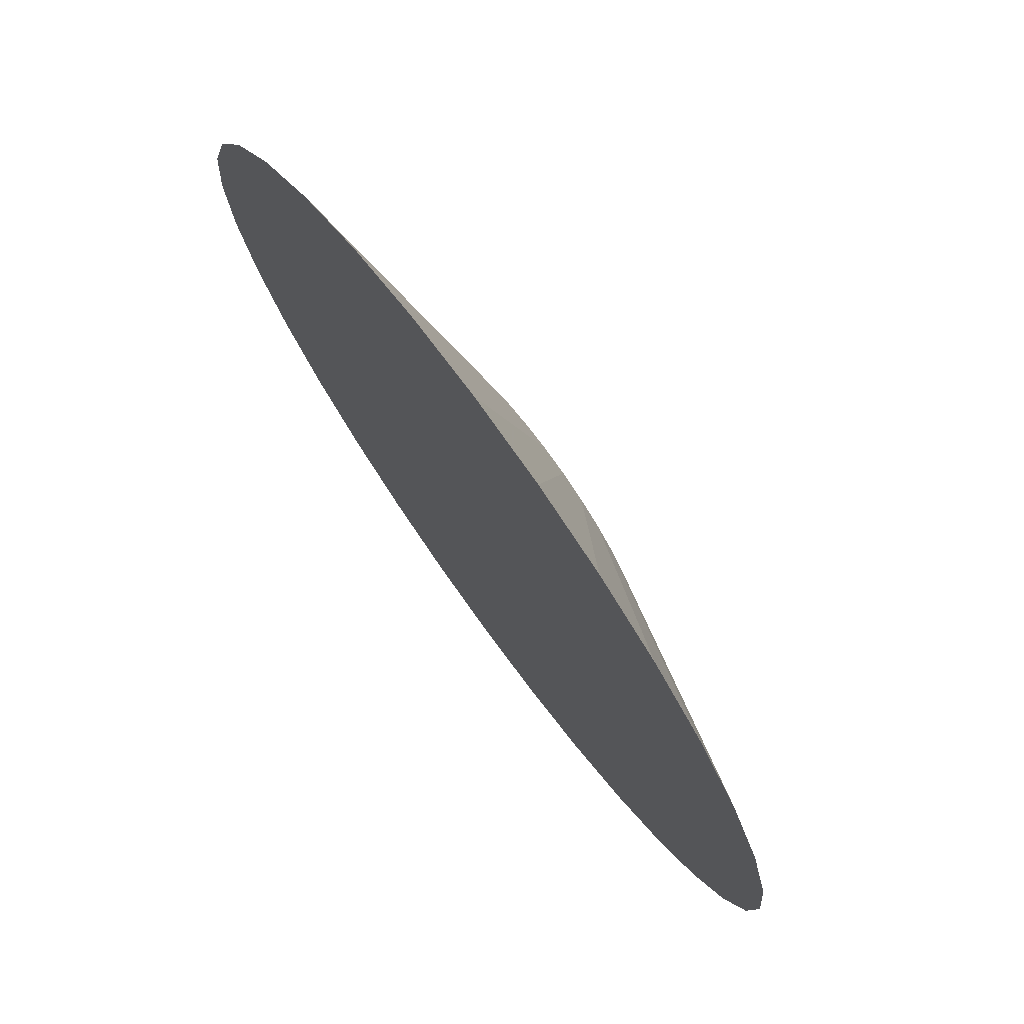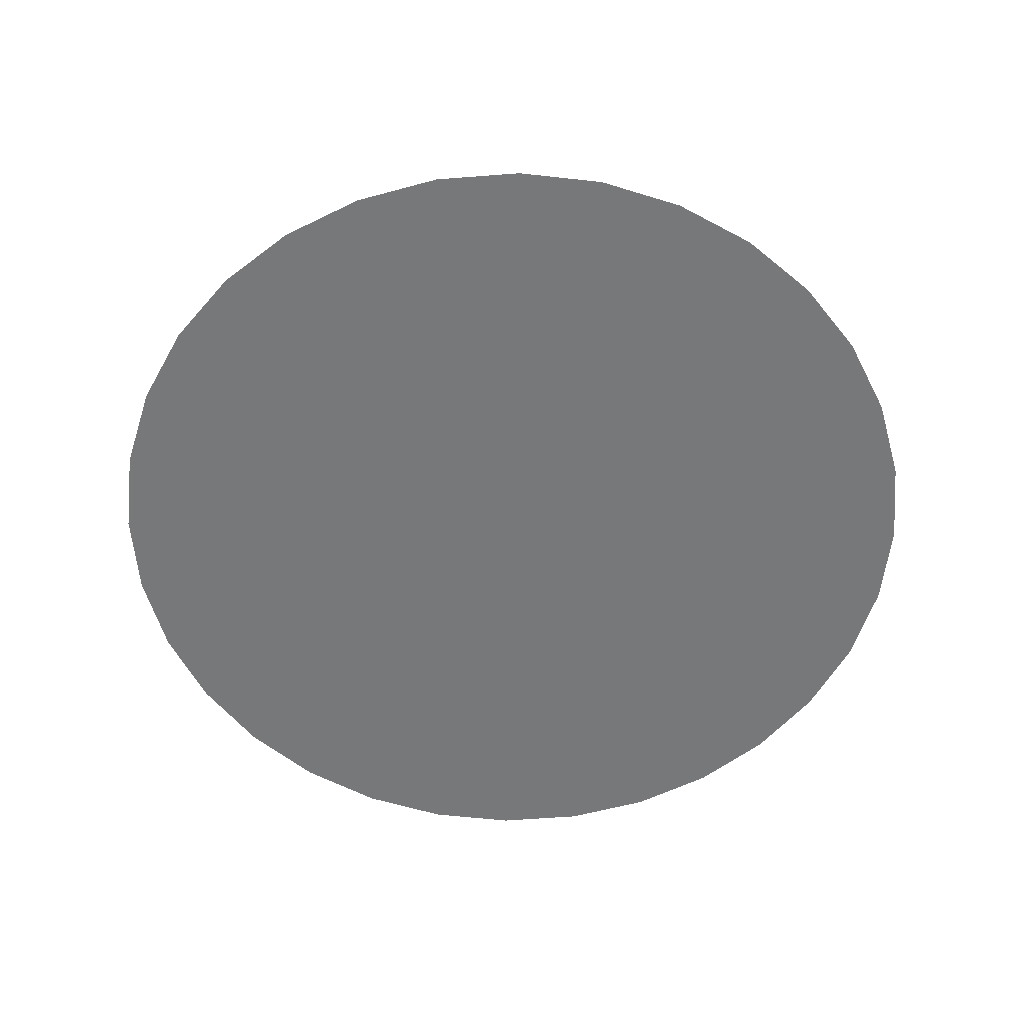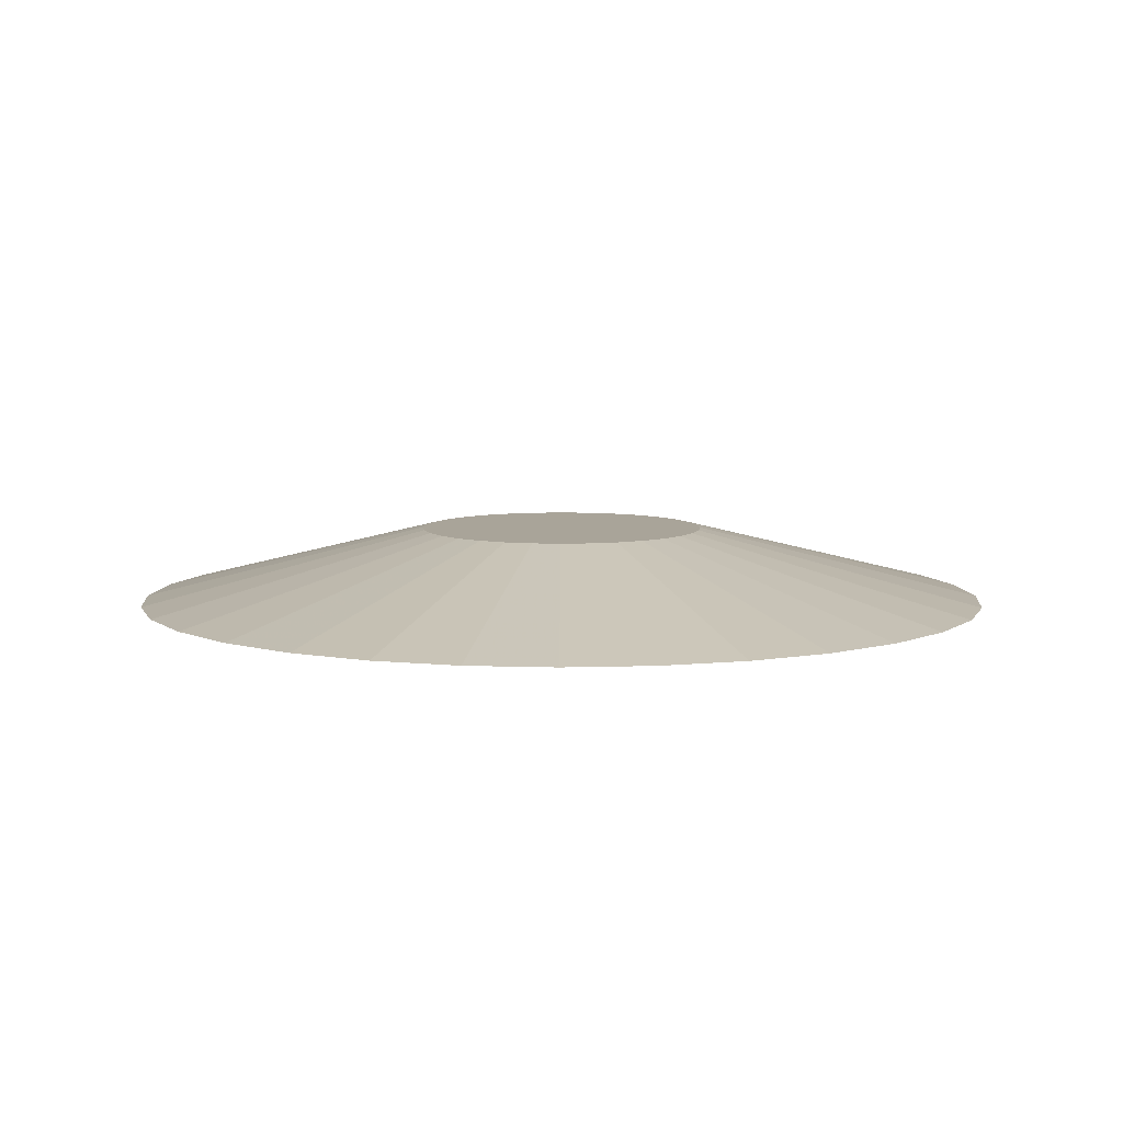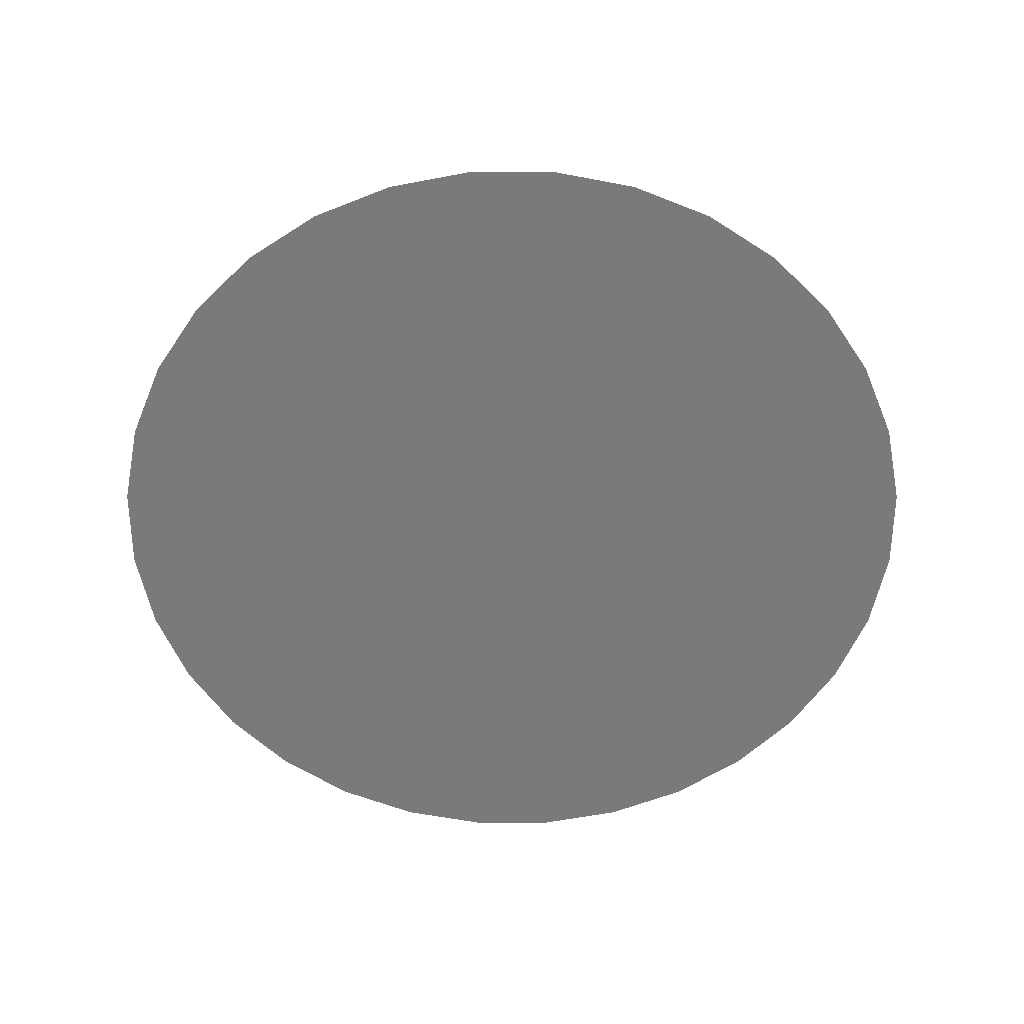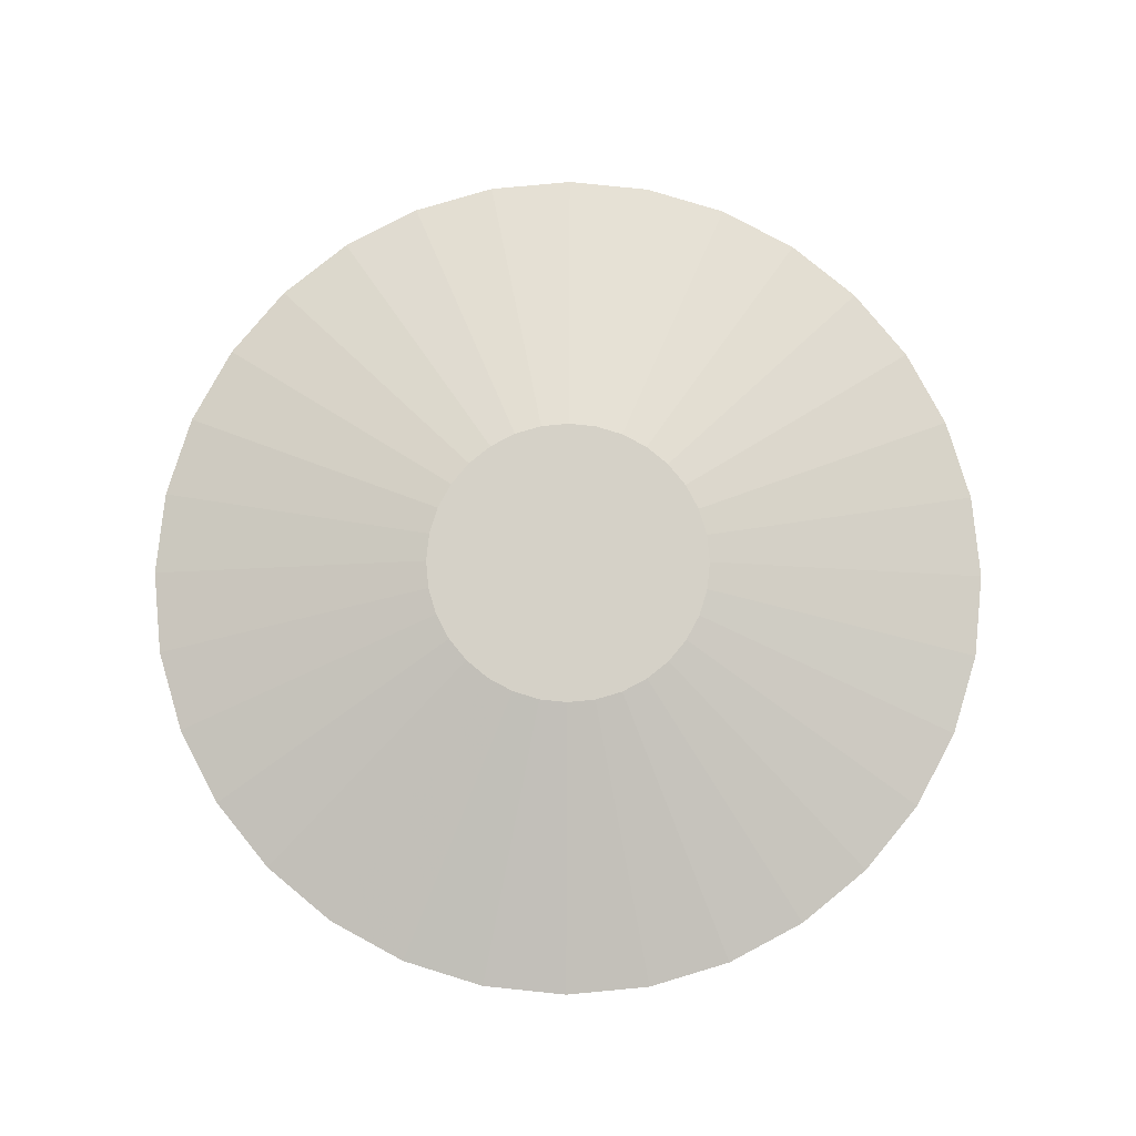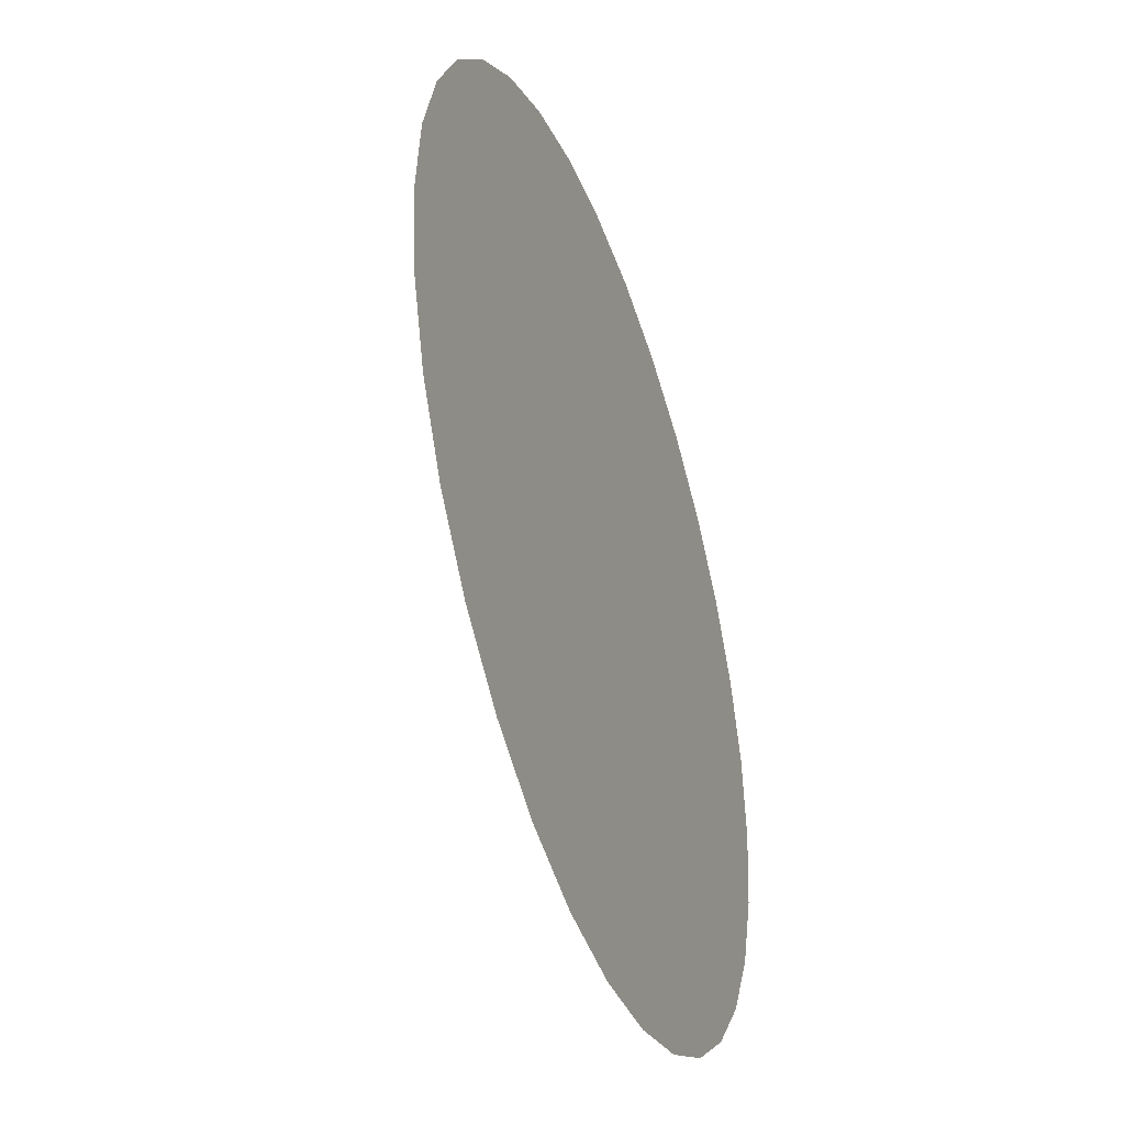
<metadata>
{"format":"obj","ext":"obj","renderer":"f3d","projection":"perspective","resolution":1024,"background":"white","views":[{"elev":75.3,"azim":-125.9,"up":"+Y"},{"elev":-57.3,"azim":111.5,"up":"+Z"},{"elev":7.3,"azim":-168.5,"up":"+Z"},{"elev":-58.2,"azim":-84.4,"up":"+Z"},{"elev":79.1,"azim":146.5,"up":"+Z"},{"elev":-41.7,"azim":109.5,"up":"+Y"}]}
</metadata>
<code>
v 0 0 0
v 0.12 0 0
v 0.1177 0.02341 0
v 0.1109 0.04592 0
v 0.09978 0.06667 0
v 0.08485 0.08485 0
v 0.06667 0.09978 0
v 0.04592 0.1109 0
v 0.02341 0.1177 0
v 0 0.12 0
v -0.02341 0.1177 0
v -0.04592 0.1109 0
v -0.06667 0.09978 0
v -0.08485 0.08485 0
v -0.09978 0.06667 0
v -0.1109 0.04592 0
v -0.1177 0.02341 0
v -0.12 0 0
v -0.1177 -0.02341 0
v -0.1109 -0.04592 0
v -0.09978 -0.06667 0
v -0.08485 -0.08485 0
v -0.06667 -0.09978 0
v -0.04592 -0.1109 0
v -0.02341 -0.1177 0
v -0 -0.12 0
v 0.02341 -0.1177 0
v 0.04592 -0.1109 0
v 0.06667 -0.09978 0
v 0.08485 -0.08485 0
v 0.09978 -0.06667 0
v 0.1109 -0.04592 0
v 0.1177 -0.02341 0
v 0.03923 0.007804 0.02
v 0.04 0 0.02
v 0.03696 0.01531 0.02
v 0.03923 0.007804 0.02
v 0.03326 0.02222 0.02
v 0.03696 0.01531 0.02
v 0.02828 0.02828 0.02
v 0.03326 0.02222 0.02
v 0.02222 0.03326 0.02
v 0.02828 0.02828 0.02
v 0.01531 0.03696 0.02
v 0.02222 0.03326 0.02
v 0.007804 0.03923 0.02
v 0.01531 0.03696 0.02
v 0 0.04 0.02
v 0.007804 0.03923 0.02
v -0.007804 0.03923 0.02
v 0 0.04 0.02
v -0.01531 0.03696 0.02
v -0.007804 0.03923 0.02
v -0.02222 0.03326 0.02
v -0.01531 0.03696 0.02
v -0.02828 0.02828 0.02
v -0.02222 0.03326 0.02
v -0.03326 0.02222 0.02
v -0.02828 0.02828 0.02
v -0.03696 0.01531 0.02
v -0.03326 0.02222 0.02
v -0.03923 0.007804 0.02
v -0.03696 0.01531 0.02
v -0.04 0 0.02
v -0.03923 0.007804 0.02
v -0.03923 -0.007804 0.02
v -0.04 0 0.02
v -0.03696 -0.01531 0.02
v -0.03923 -0.007804 0.02
v -0.03326 -0.02222 0.02
v -0.03696 -0.01531 0.02
v -0.02828 -0.02828 0.02
v -0.03326 -0.02222 0.02
v -0.02222 -0.03326 0.02
v -0.02828 -0.02828 0.02
v -0.01531 -0.03696 0.02
v -0.02222 -0.03326 0.02
v -0.007804 -0.03923 0.02
v -0.01531 -0.03696 0.02
v -0 -0.04 0.02
v -0.007804 -0.03923 0.02
v 0.007804 -0.03923 0.02
v -0 -0.04 0.02
v 0.01531 -0.03696 0.02
v 0.007804 -0.03923 0.02
v 0.02222 -0.03326 0.02
v 0.01531 -0.03696 0.02
v 0.02828 -0.02828 0.02
v 0.02222 -0.03326 0.02
v 0.03326 -0.02222 0.02
v 0.02828 -0.02828 0.02
v 0.03696 -0.01531 0.02
v 0.03326 -0.02222 0.02
v 0.03923 -0.007804 0.02
v 0.03696 -0.01531 0.02
v 0.04 0 0.02
v 0.03923 -0.007804 0.02
v -0 -0.04 0.02
v 0.007804 -0.03923 0.02
v 0.01531 -0.03696 0.02
v 0.02222 -0.03326 0.02
v 0.02828 -0.02828 0.02
v 0.03326 -0.02222 0.02
v 0.03696 -0.01531 0.02
v 0.03923 -0.007804 0.02
v 0.04 0 0.02
v 0.03923 0.007804 0.02
v 0.03696 0.01531 0.02
v 0.03326 0.02222 0.02
v 0.02828 0.02828 0.02
v 0.02222 0.03326 0.02
v 0.01531 0.03696 0.02
v 0.007804 0.03923 0.02
v 0 0.04 0.02
v -0.007804 0.03923 0.02
v -0.01531 0.03696 0.02
v -0.02222 0.03326 0.02
v -0.02828 0.02828 0.02
v -0.03326 0.02222 0.02
v -0.03696 0.01531 0.02
v -0.03923 0.007804 0.02
v -0.04 0 0.02
v -0.03923 -0.007804 0.02
v -0.03696 -0.01531 0.02
v -0.03326 -0.02222 0.02
v -0.02828 -0.02828 0.02
v -0.02222 -0.03326 0.02
v -0.01531 -0.03696 0.02
v -0.007804 -0.03923 0.02
v -0 -0.04 0.02
f 2 1 3
f 3 1 4
f 4 1 5
f 5 1 6
f 6 1 7
f 7 1 8
f 8 1 9
f 9 1 10
f 10 1 11
f 11 1 12
f 12 1 13
f 13 1 14
f 14 1 15
f 15 1 16
f 16 1 17
f 17 1 18
f 18 1 19
f 19 1 20
f 20 1 21
f 21 1 22
f 22 1 23
f 23 1 24
f 24 1 25
f 25 1 26
f 26 1 27
f 27 1 28
f 28 1 29
f 29 1 30
f 30 1 31
f 31 1 32
f 32 1 33
f 33 1 2
f 2 3 34
f 3 4 36
f 4 5 38
f 5 6 40
f 6 7 42
f 7 8 44
f 8 9 46
f 9 10 48
f 10 11 50
f 11 12 52
f 12 13 54
f 13 14 56
f 14 15 58
f 15 16 60
f 16 17 62
f 17 18 64
f 18 19 66
f 19 20 68
f 20 21 70
f 21 22 72
f 22 23 74
f 23 24 76
f 24 25 78
f 25 26 80
f 26 27 82
f 27 28 84
f 28 29 86
f 29 30 88
f 30 31 90
f 31 32 92
f 32 33 94
f 33 2 96
f 34 35 2
f 36 37 3
f 38 39 4
f 40 41 5
f 42 43 6
f 44 45 7
f 46 47 8
f 48 49 9
f 50 51 10
f 52 53 11
f 54 55 12
f 56 57 13
f 58 59 14
f 60 61 15
f 62 63 16
f 64 65 17
f 66 67 18
f 68 69 19
f 70 71 20
f 72 73 21
f 74 75 22
f 76 77 23
f 78 79 24
f 80 81 25
f 82 83 26
f 84 85 27
f 86 87 28
f 88 89 29
f 90 91 30
f 92 93 31
f 94 95 32
f 96 97 33
f 129 98 99
f 99 100 101
f 101 102 103
f 103 104 105
f 105 106 107
f 107 108 109
f 109 110 111
f 111 112 113
f 113 114 115
f 115 116 117
f 117 118 119
f 119 120 121
f 121 122 123
f 123 124 125
f 125 126 127
f 127 128 129
f 129 99 101
f 101 103 105
f 105 107 109
f 109 111 113
f 113 115 117
f 117 119 121
f 121 123 125
f 125 127 129
f 129 101 105
f 105 109 113
f 113 117 121
f 121 125 129
f 129 105 113
f 113 121 129

</code>
